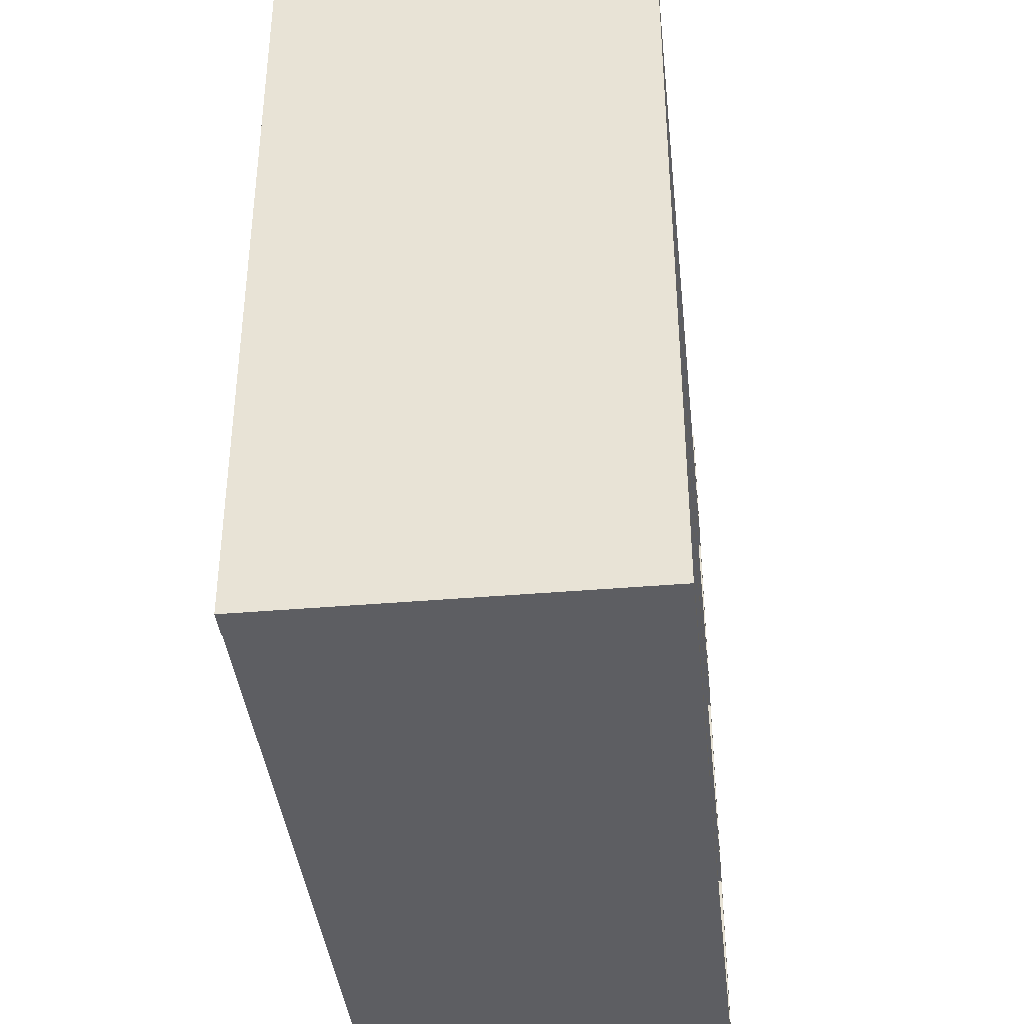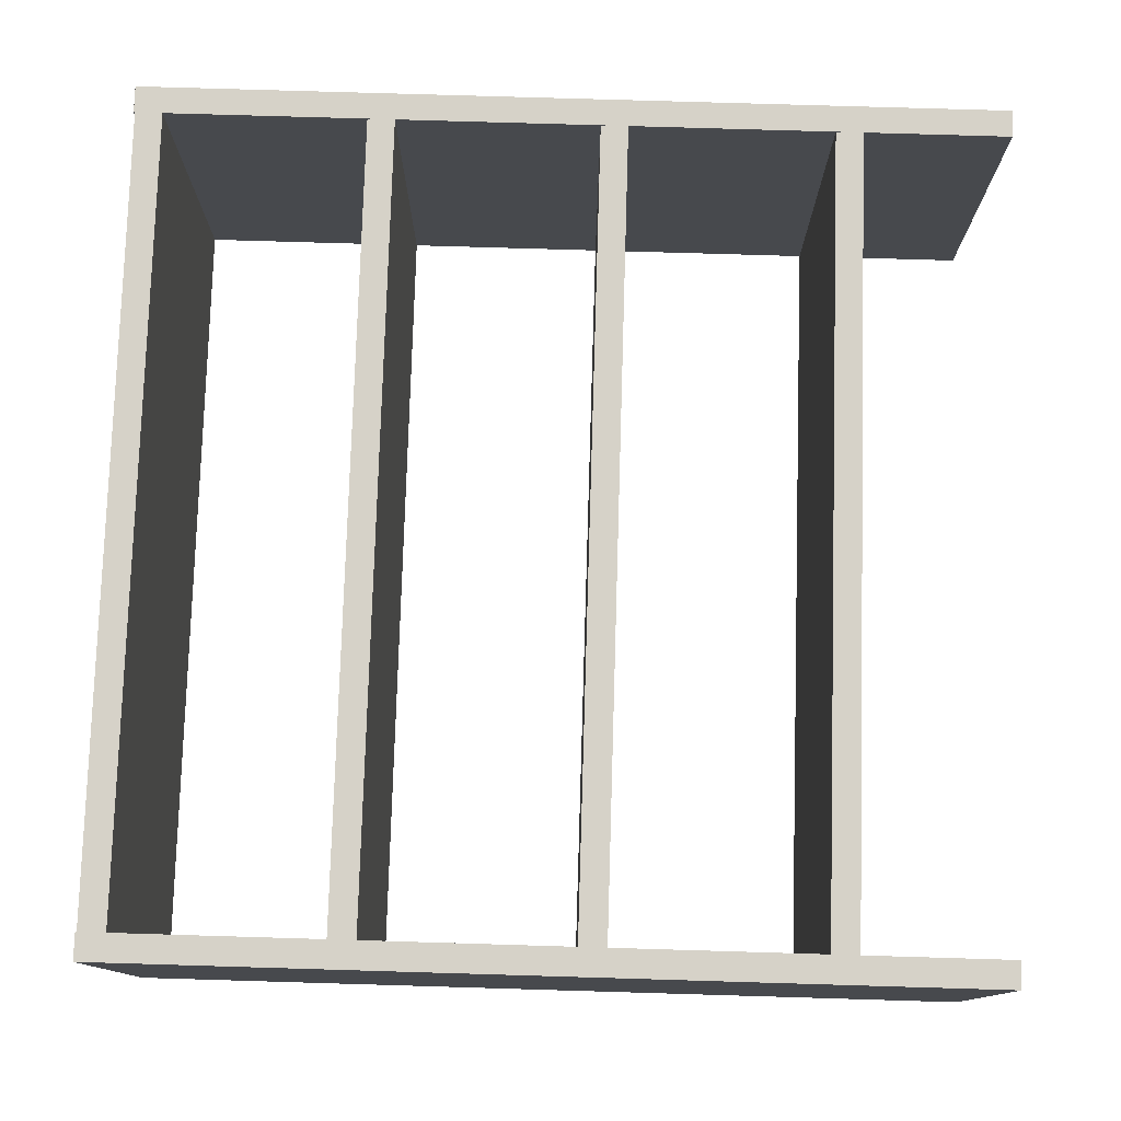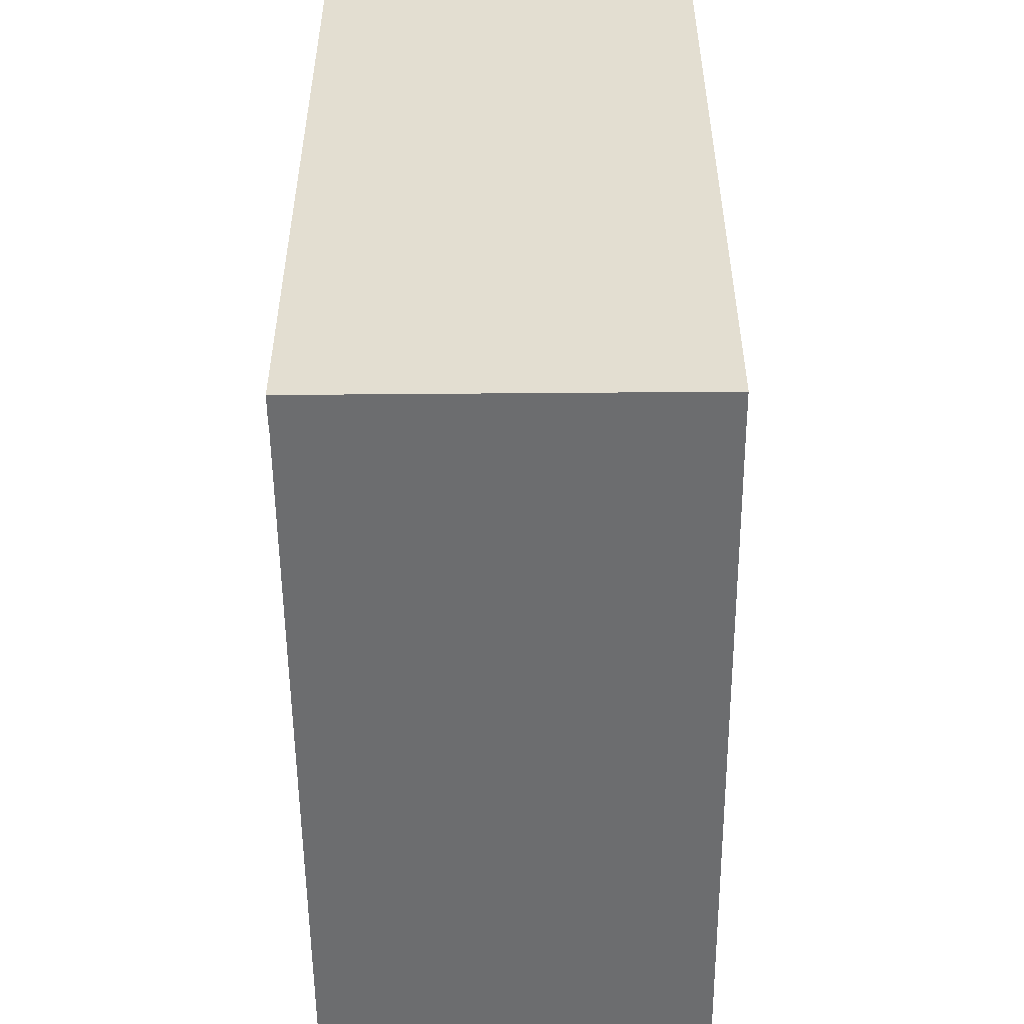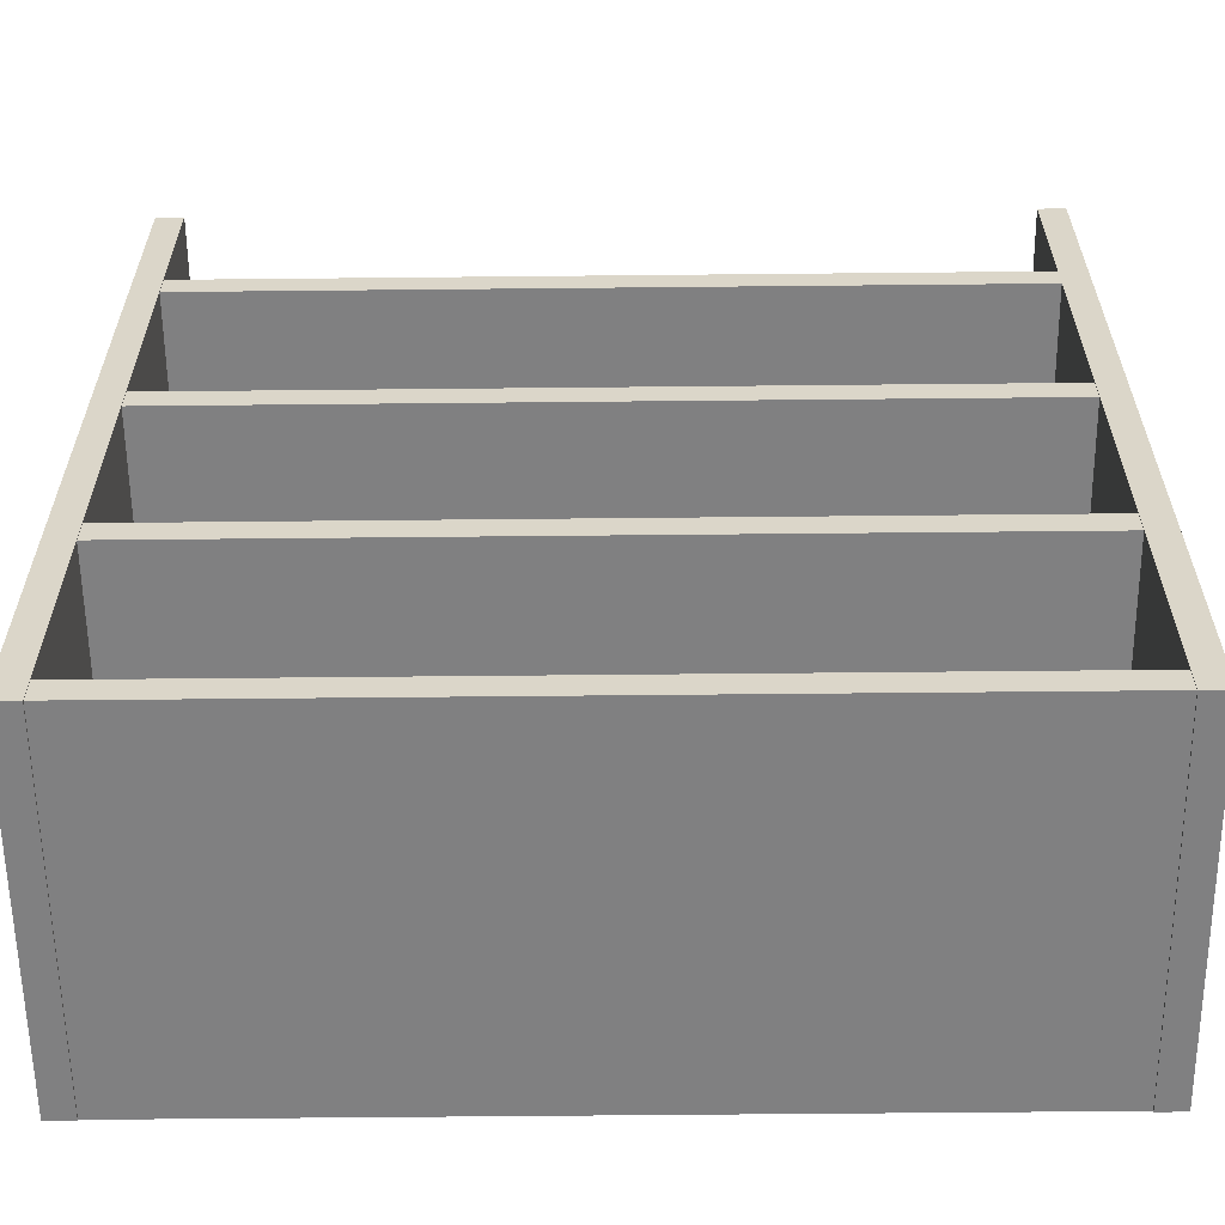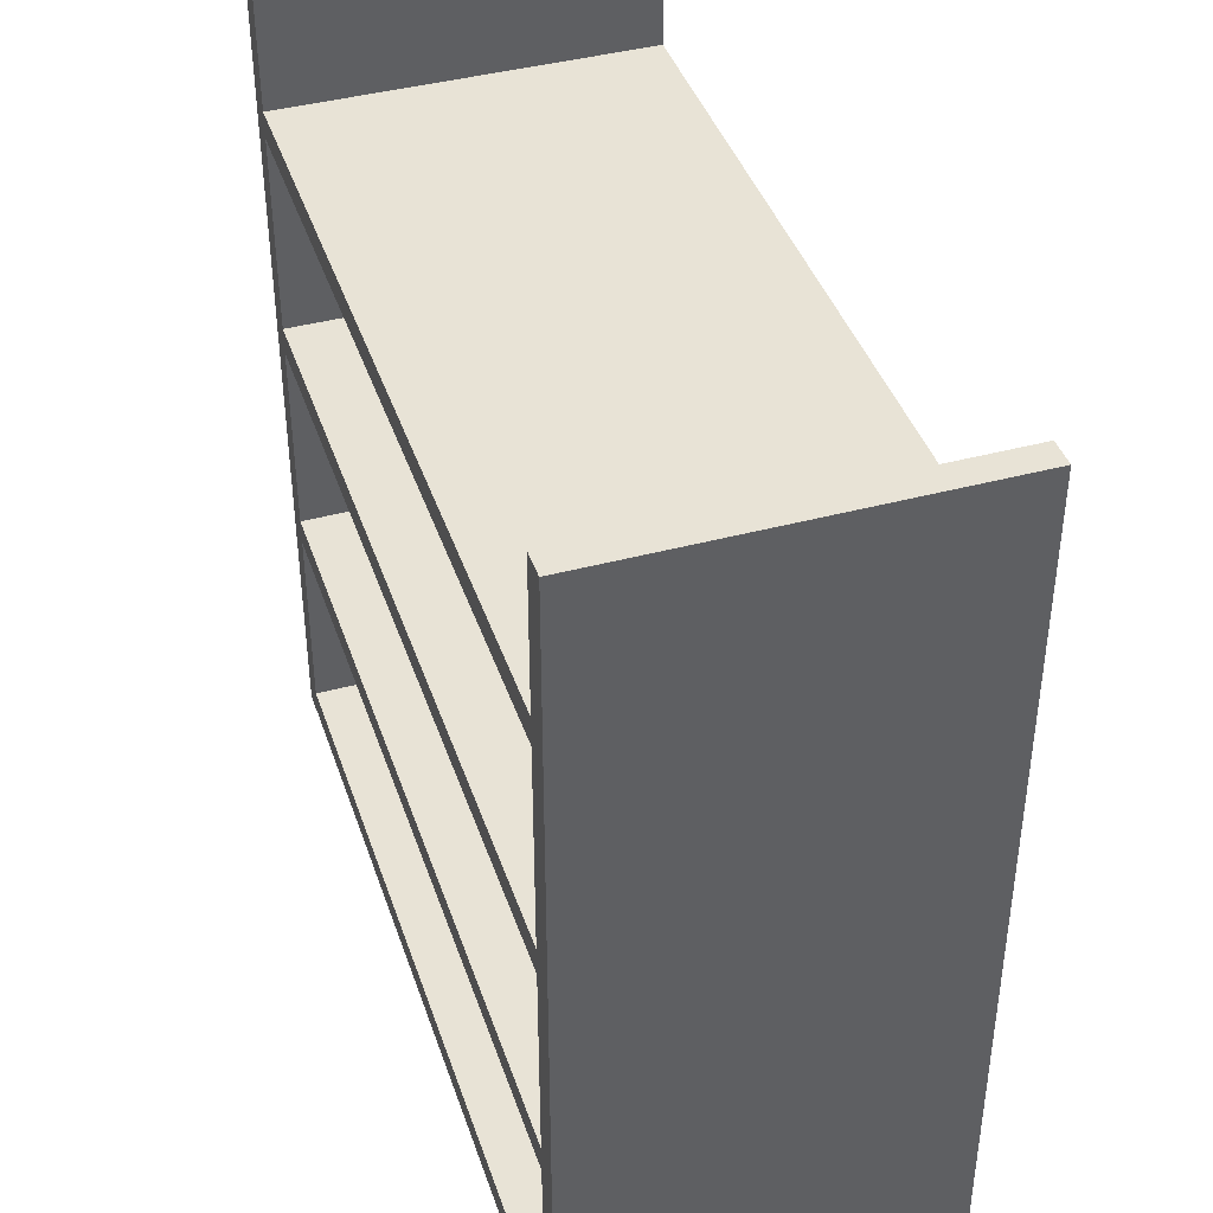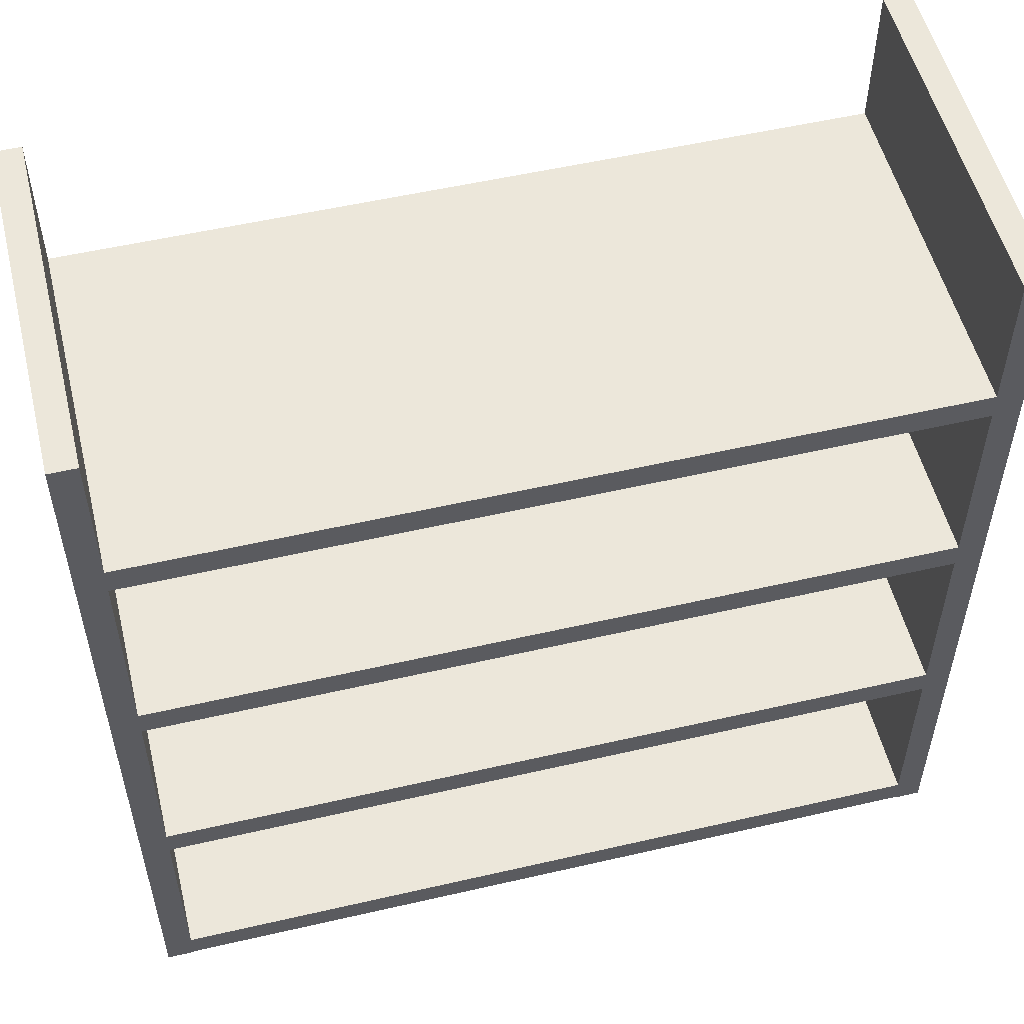
<metadata>
{"format":"obj","ext":"obj","renderer":"f3d","projection":"perspective","resolution":1024,"background":"white","views":[{"elev":-39.3,"azim":96.1,"up":"+Y"},{"elev":77.9,"azim":91.7,"up":"+Z"},{"elev":-53.9,"azim":90.5,"up":"+Y"},{"elev":-60.1,"azim":0.6,"up":"+Y"},{"elev":41.4,"azim":-108.0,"up":"+Y"},{"elev":53.8,"azim":166.2,"up":"+Y"}]}
</metadata>
<code>
g default
v -10.17 -4.236 -7.5
v 9.828 -4.236 -7.5
v -10.17 -4.236 1.645
v 9.828 -4.236 1.645
v -10.17 -3.556 1.645
v 9.828 -3.556 1.645
v -10.17 -3.556 -7.5
v 9.828 -3.556 -7.5
v -10.14 -9.994 -7.5
v -10.14 11.62 -7.5
v -10.14 -9.994 1.653
v -10.14 11.62 1.653
v -10.82 -9.994 1.653
v -10.82 11.62 1.653
v -10.82 -9.994 -7.5
v -10.82 11.62 -7.5
v 10.5 -9.994 -7.5
v 10.5 11.62 -7.5
v 10.5 -9.994 1.653
v 10.5 11.62 1.653
v 9.825 -9.994 1.653
v 9.825 11.62 1.653
v 9.825 -9.994 -7.5
v 9.825 11.62 -7.5
v -10.17 -9.961 -7.5
v 9.828 -9.961 -7.5
v -10.17 -9.961 1.645
v 9.828 -9.961 1.645
v -10.17 -9.281 1.645
v 9.828 -9.281 1.645
v -10.17 -9.281 -7.5
v 9.828 -9.281 -7.5
v -10.17 1.506 -7.5
v 9.828 1.506 -7.5
v -10.17 1.506 1.645
v 9.828 1.506 1.645
v -10.17 2.186 1.645
v 9.828 2.186 1.645
v -10.17 2.186 -7.5
v 9.828 2.186 -7.5
v -10.17 7.284 -7.5
v 9.828 7.284 -7.5
v -10.17 7.284 1.645
v 9.828 7.284 1.645
v -10.17 7.964 1.645
v 9.828 7.964 1.645
v -10.17 7.964 -7.5
v 9.828 7.964 -7.5
g polySurface1
f 3 1 2 4
f 5 3 4 6
f 7 5 6 8
f 1 7 8 2
f 2 8 6 4
f 1 3 5 7
f 11 9 10 12
f 13 11 12 14
f 15 13 14 16
f 9 15 16 10
f 10 16 14 12
f 9 11 13 15
f 19 17 18 20
f 21 19 20 22
f 23 21 22 24
f 17 23 24 18
f 18 24 22 20
f 17 19 21 23
f 27 25 26 28
f 29 27 28 30
f 31 29 30 32
f 25 31 32 26
f 26 32 30 28
f 25 27 29 31
f 35 33 34 36
f 37 35 36 38
f 39 37 38 40
f 33 39 40 34
f 34 40 38 36
f 33 35 37 39
f 43 41 42 44
f 45 43 44 46
f 47 45 46 48
f 41 47 48 42
f 42 48 46 44
f 41 43 45 47

</code>
